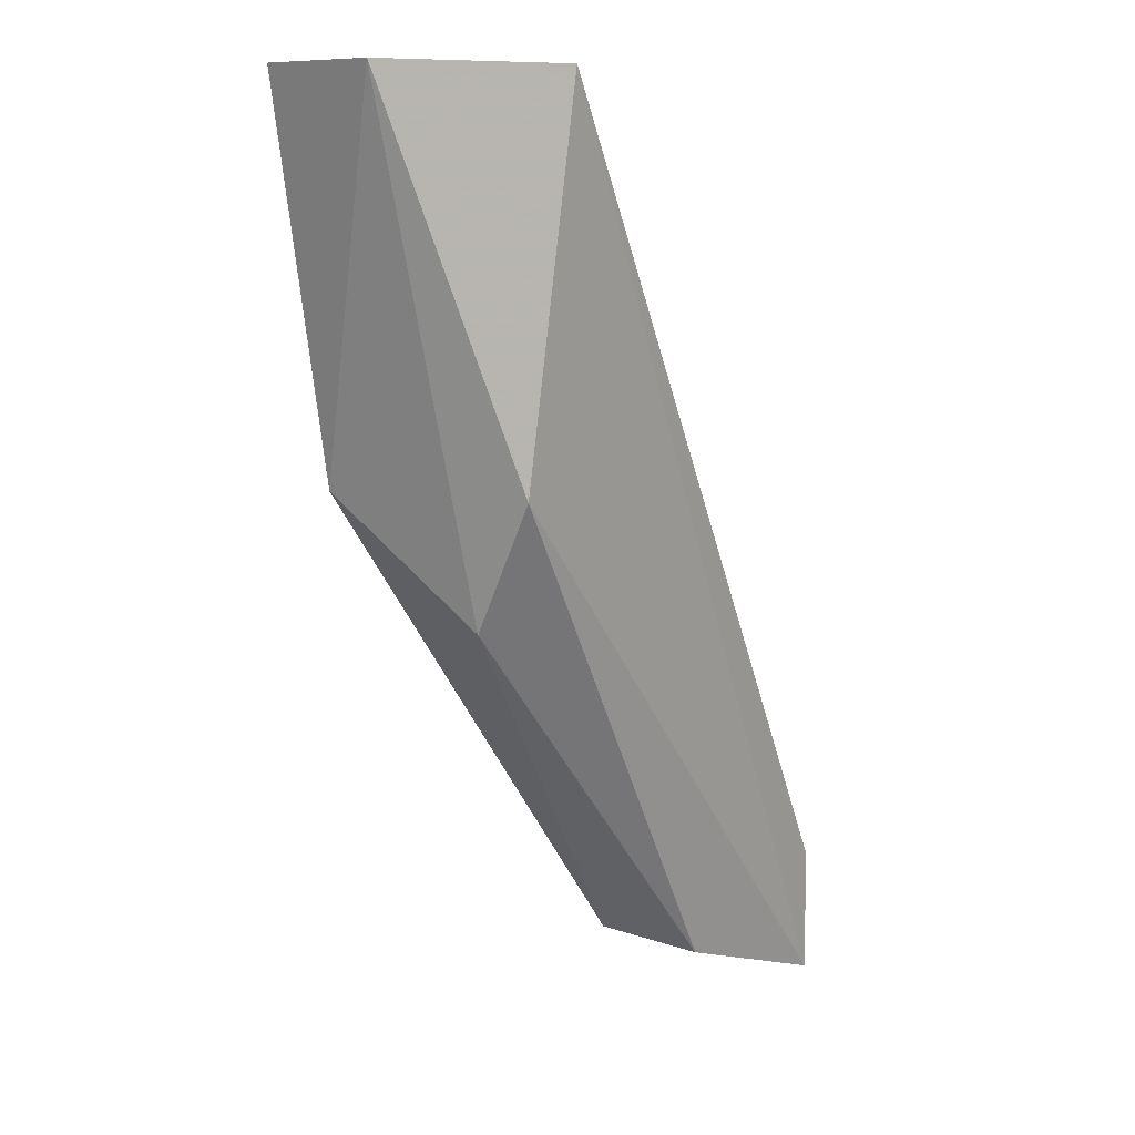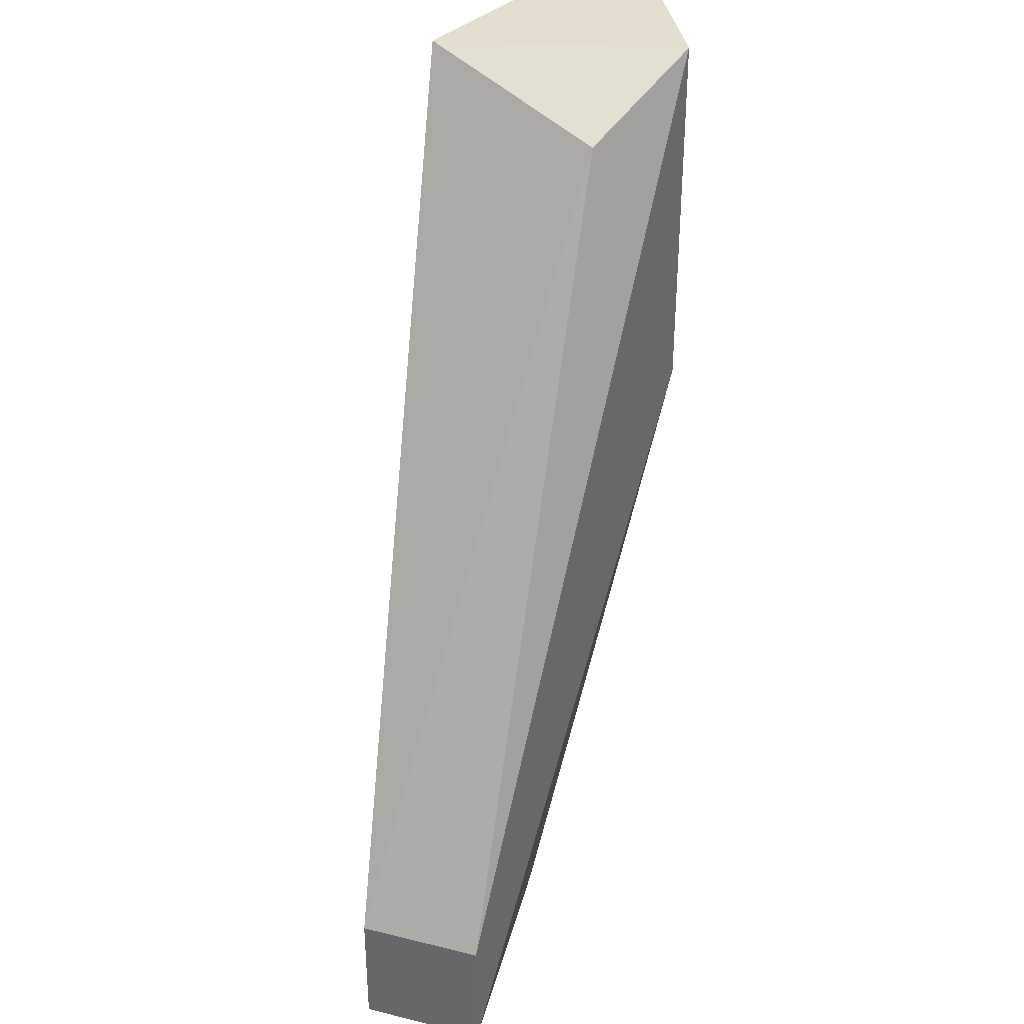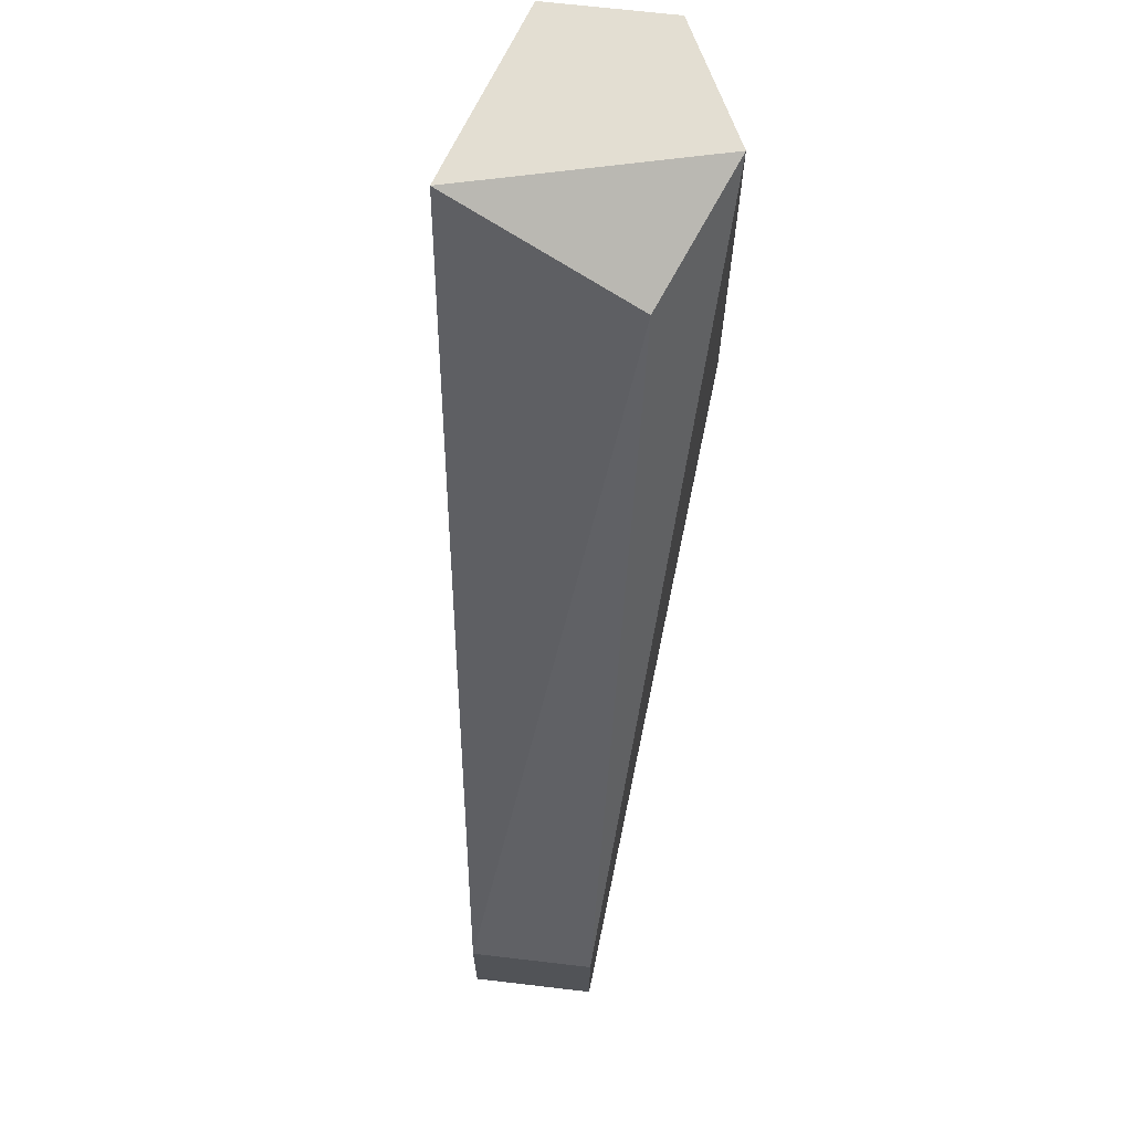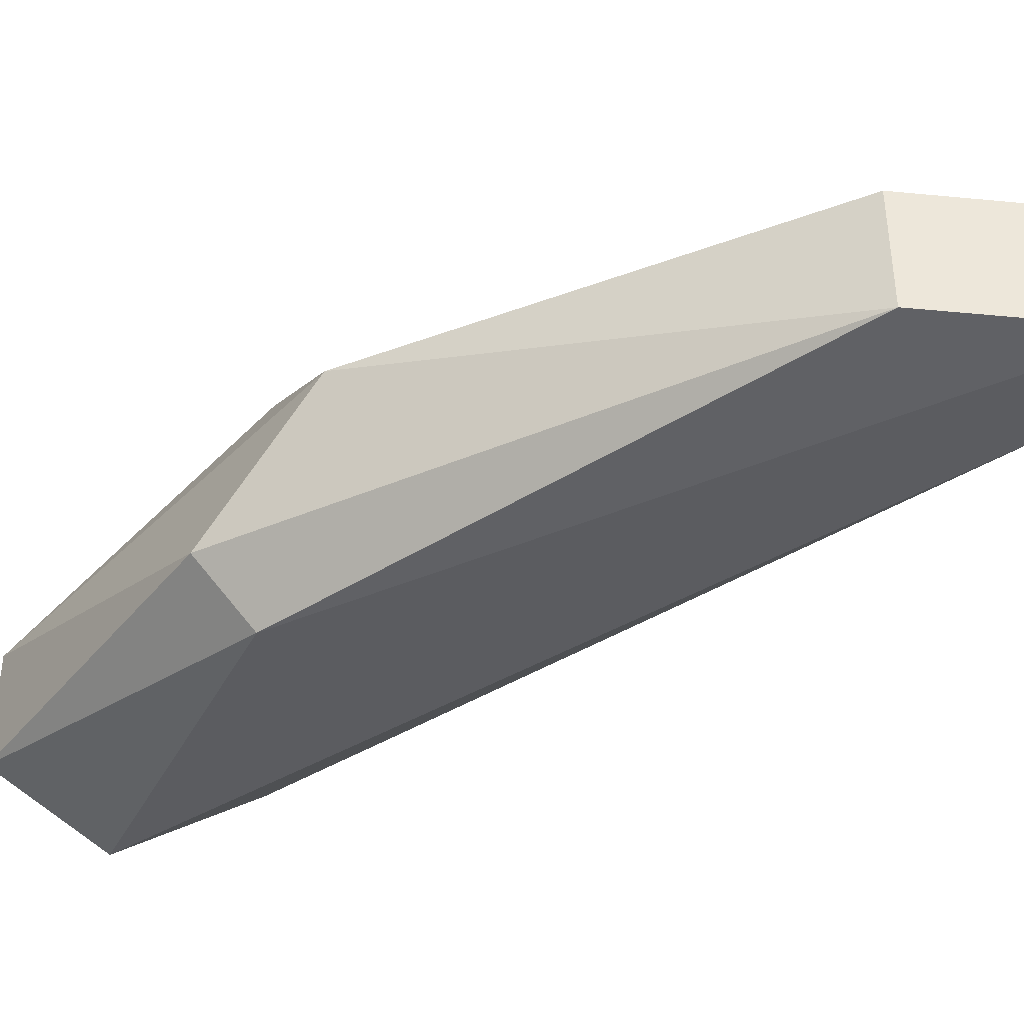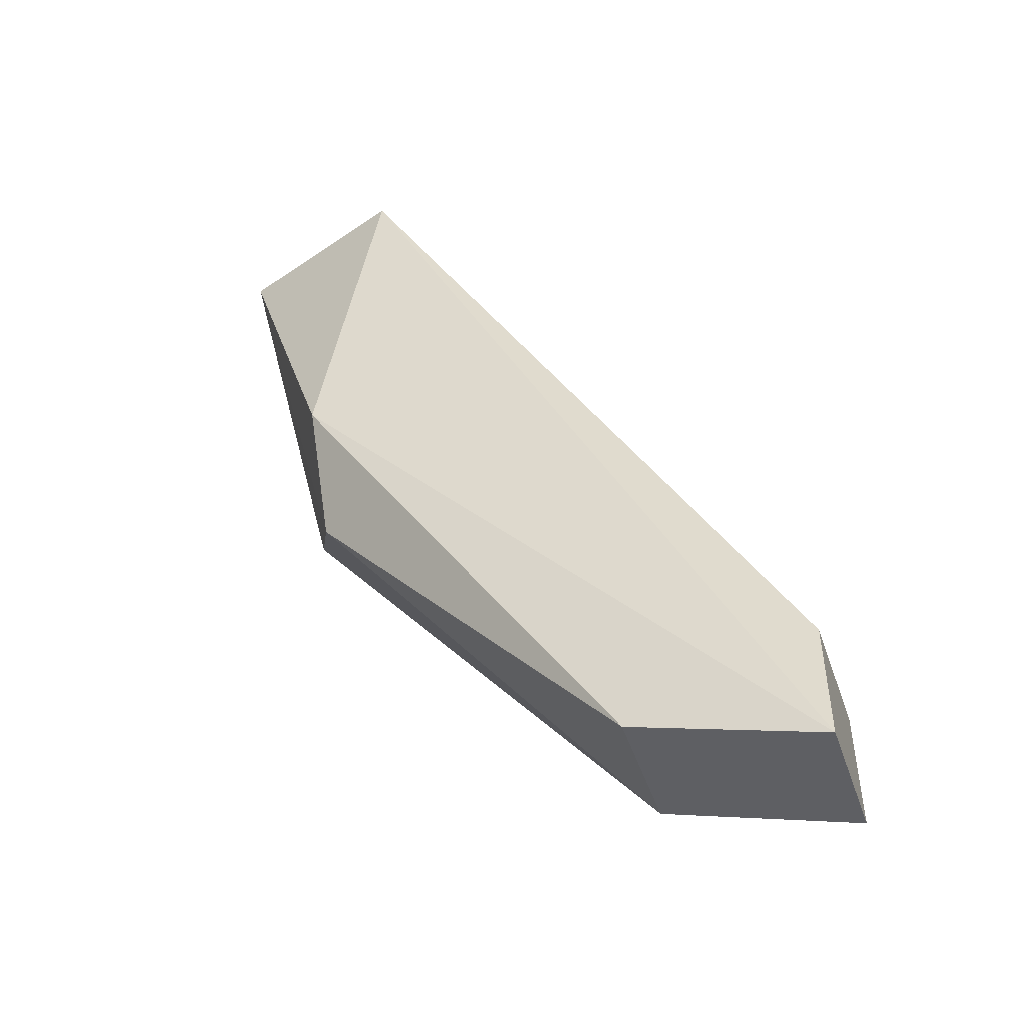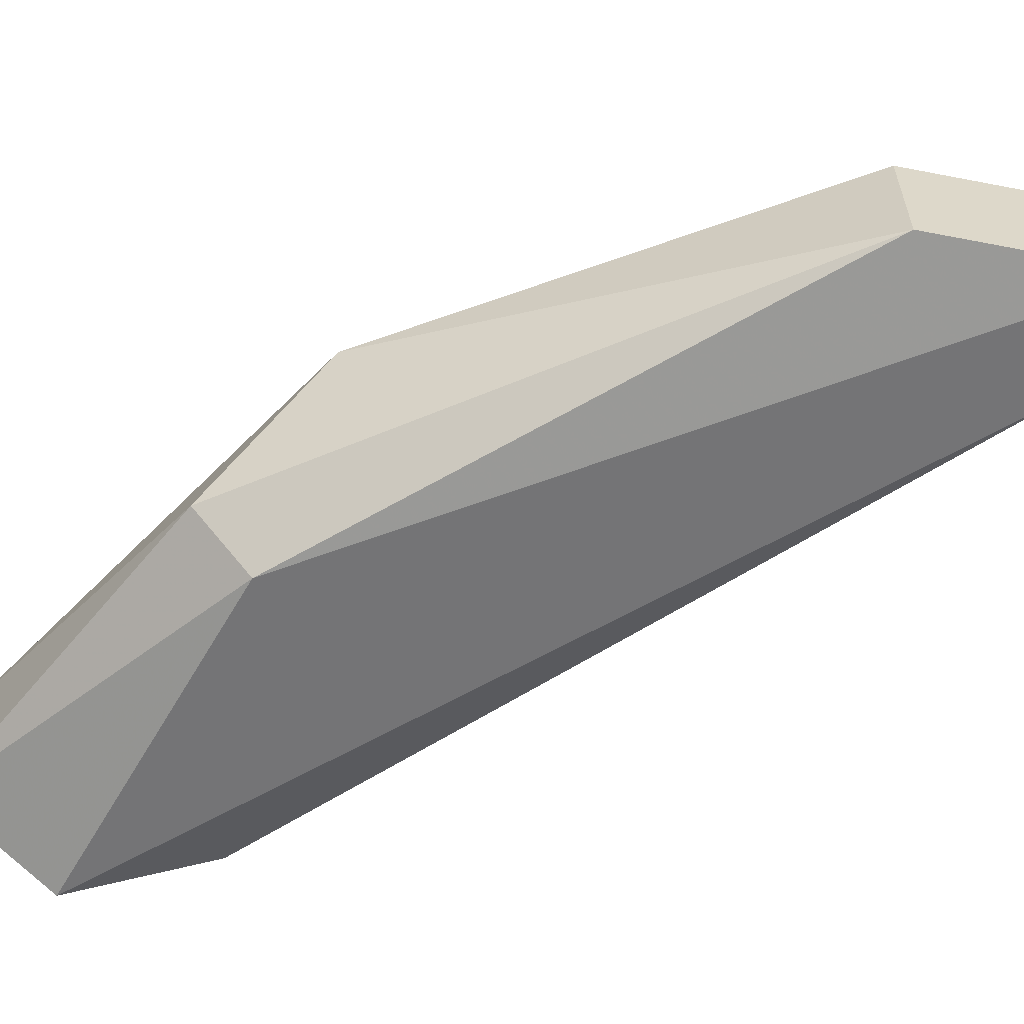
<metadata>
{"format":"obj","ext":"obj","renderer":"f3d","projection":"perspective","resolution":1024,"background":"white","views":[{"elev":9.5,"azim":132.3,"up":"+Z"},{"elev":34.9,"azim":-71.9,"up":"+Z"},{"elev":67.7,"azim":-83.3,"up":"+Z"},{"elev":-39.6,"azim":154.7,"up":"+Y"},{"elev":-48.9,"azim":-161.3,"up":"+Z"},{"elev":-59.4,"azim":150.2,"up":"+Y"}]}
</metadata>
<code>
v 0.1209 -0.00237 -0.02568
v 0.1447 0.002401 0.01012
v 0.1447 -0.00237 0.01012
v 0.14 0.002401 -0.008975
v 0.1376 0.004788 0.01012
v 0.1352 -0.00237 0.007727
v 0.1209 0.002401 -0.02091
v 0.14 -0.004757 -0.004206
v 0.128 0.002401 -0.02329
v 0.14 0.004788 -0.004206
v 0.14 -0.004757 0.01012
v 0.128 -0.00237 -0.02329
v 0.1424 -0.00237 -0.004206
v 0.1209 -0.00237 -0.02091
v 0.1209 0.002401 -0.02568
f 10 9 15
f 3 2 5
f 6 5 7
f 2 4 10
f 5 2 10
f 4 9 10
f 3 5 11
f 5 6 11
f 8 3 11
f 1 8 11
f 8 1 12
f 9 4 12
f 1 9 12
f 2 3 13
f 4 2 13
f 3 8 13
f 12 4 13
f 8 12 13
f 6 7 14
f 7 1 14
f 1 11 14
f 11 6 14
f 7 5 15
f 1 7 15
f 9 1 15
f 5 10 15

</code>
